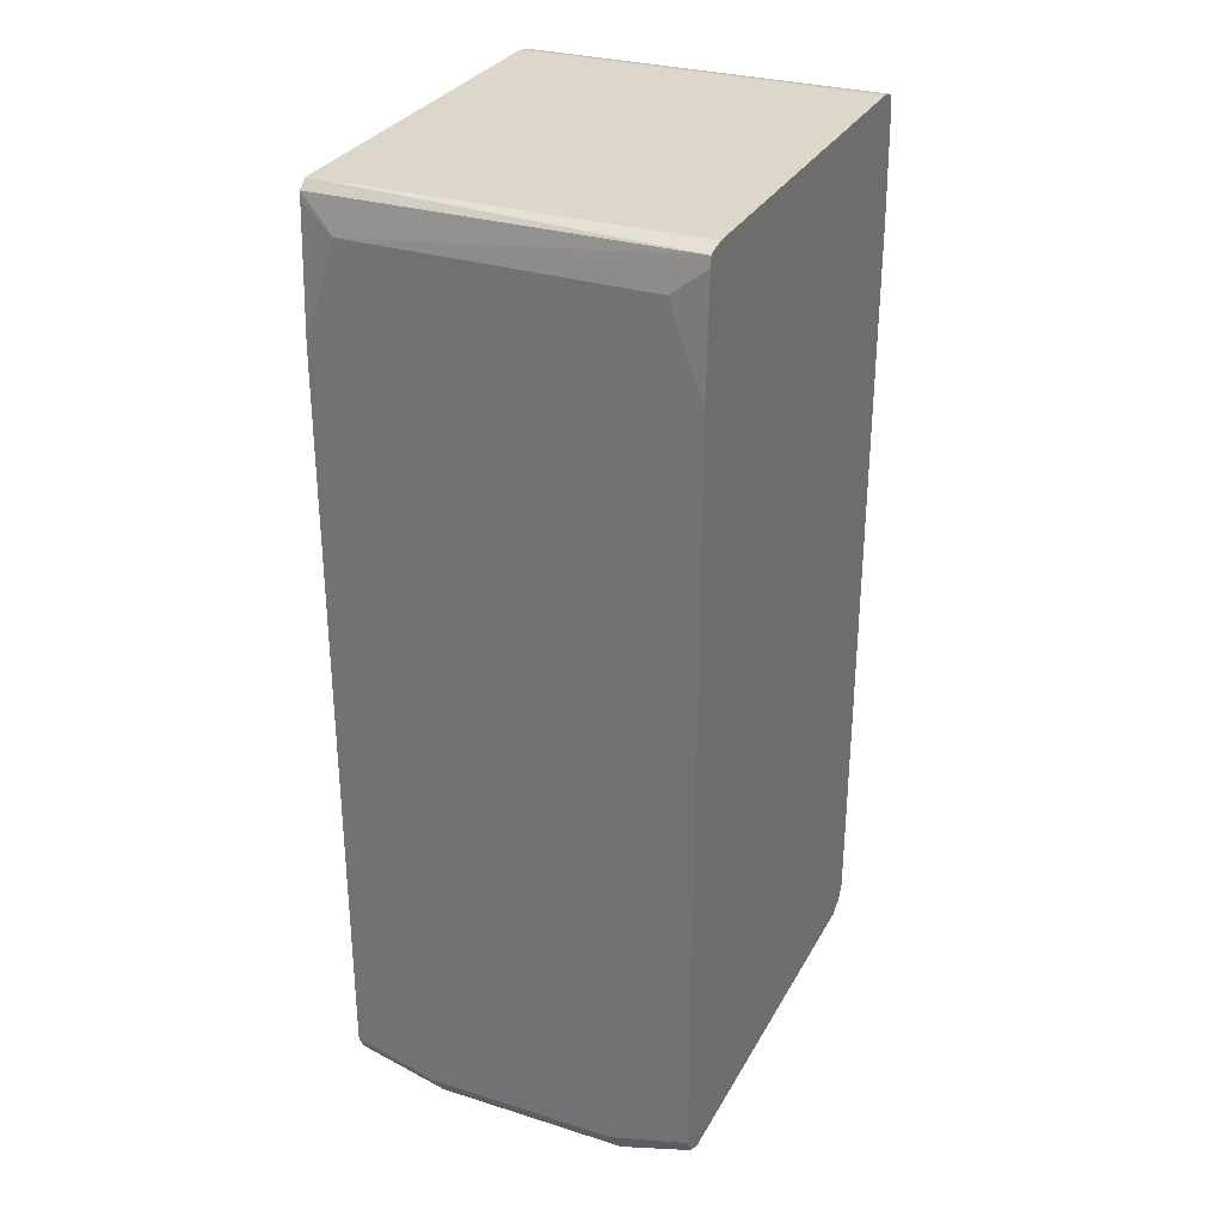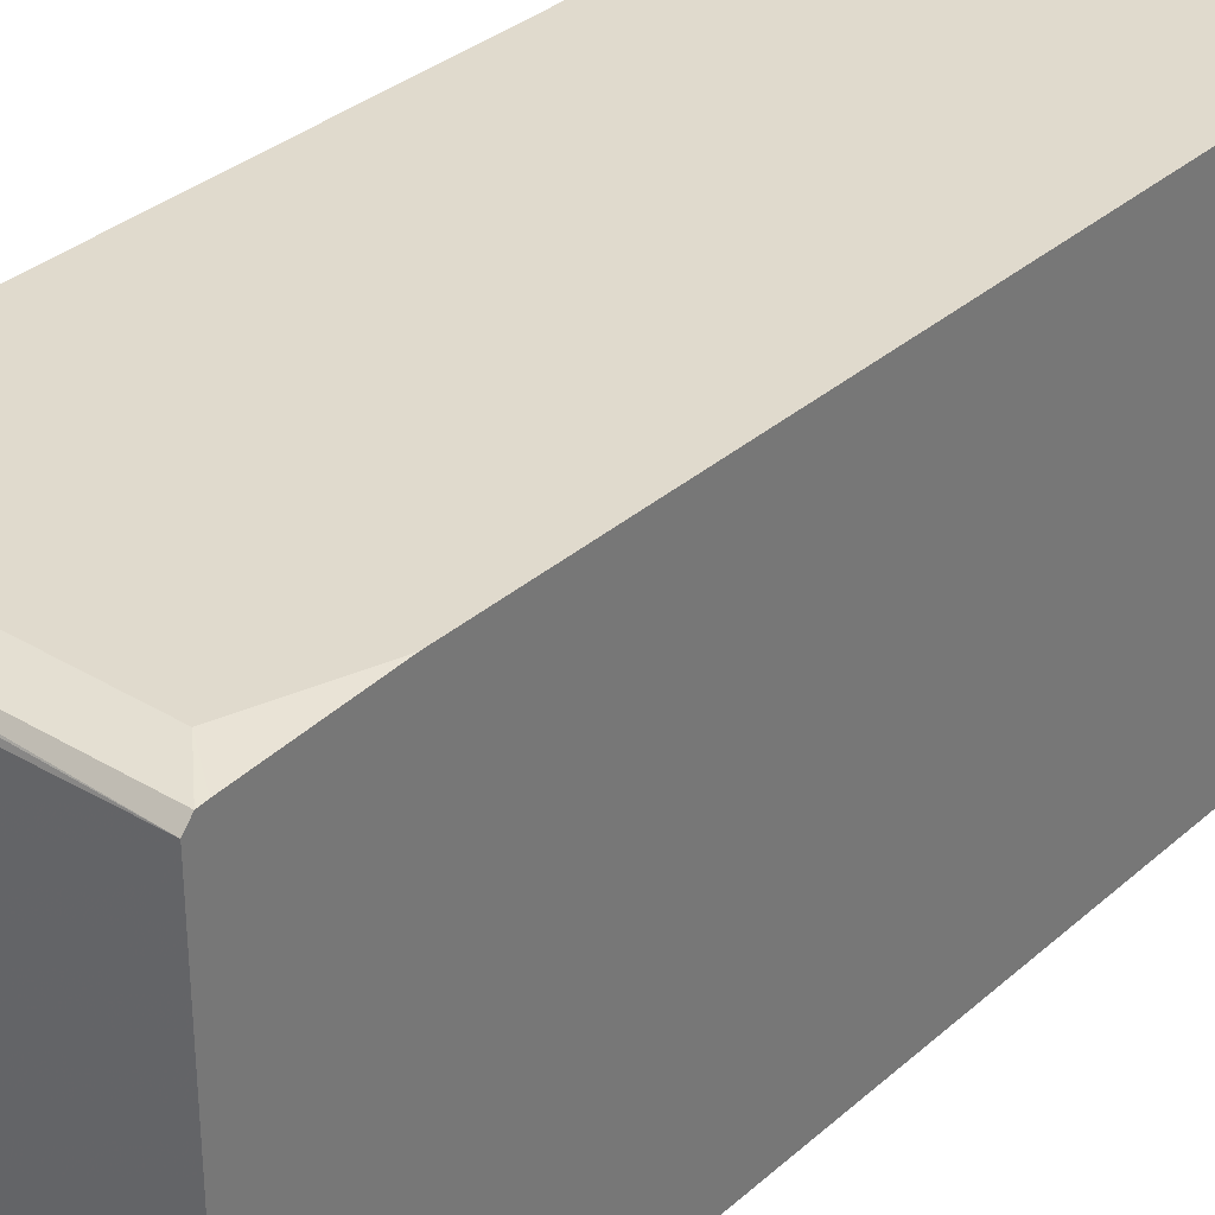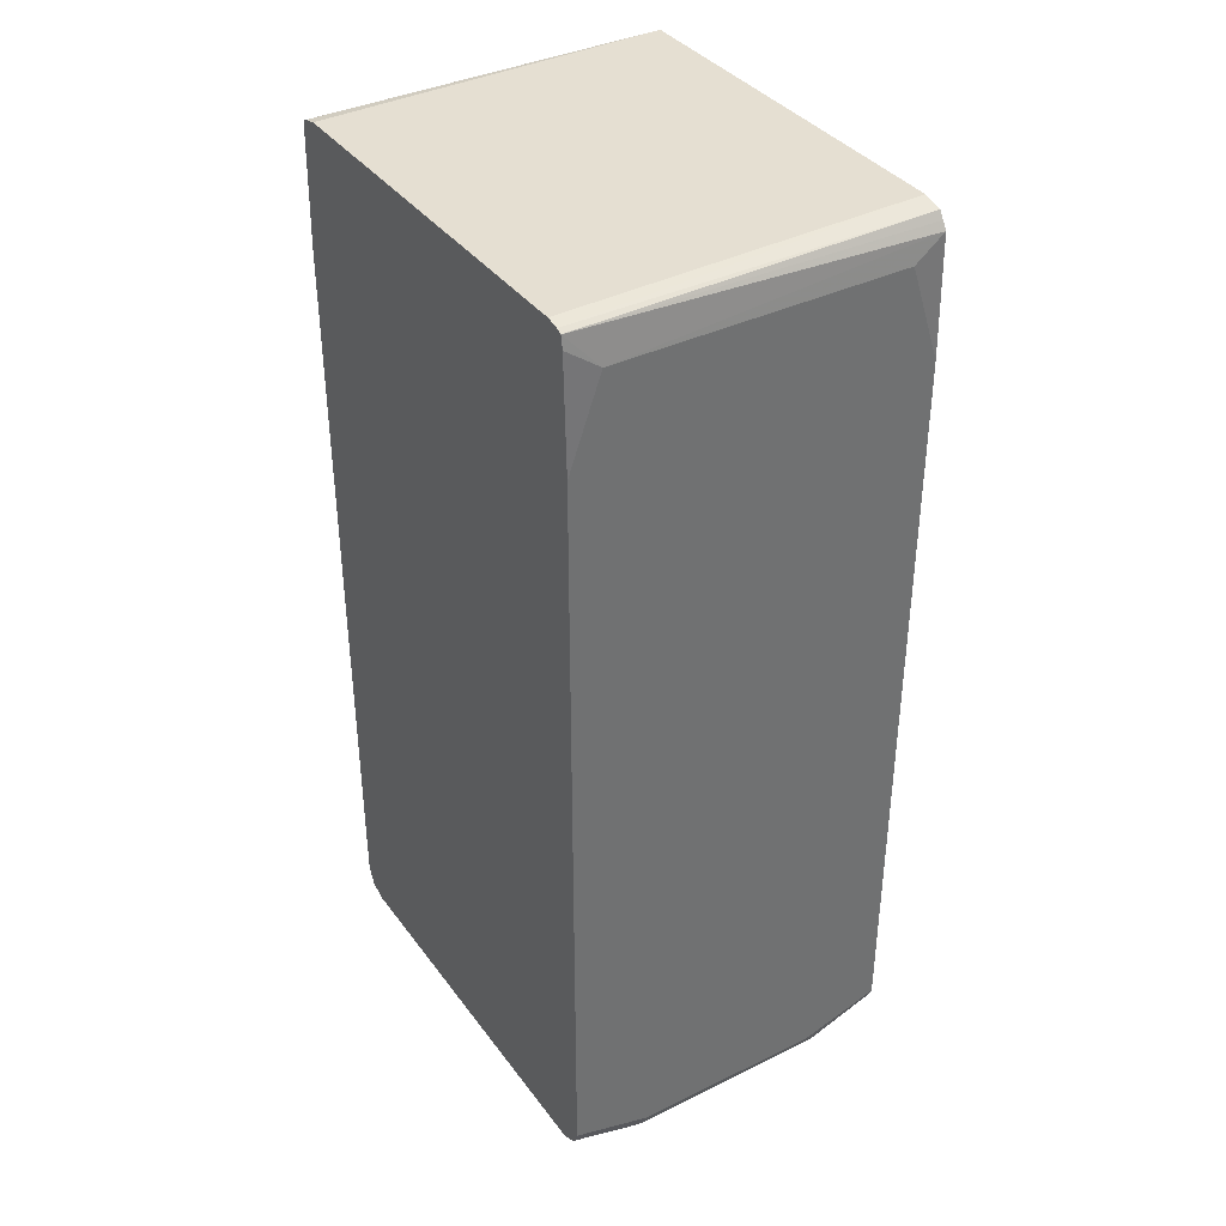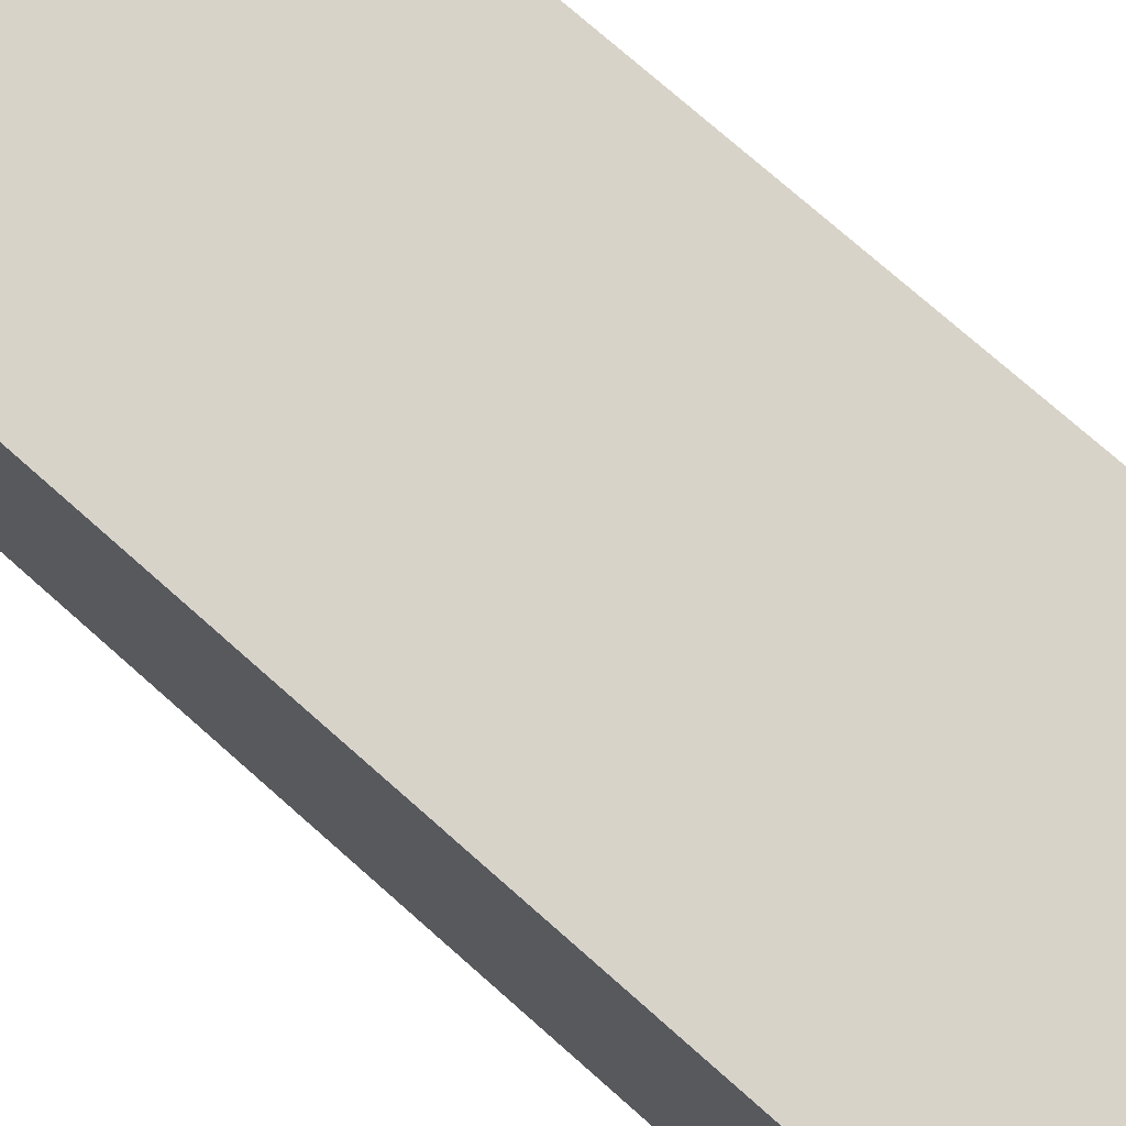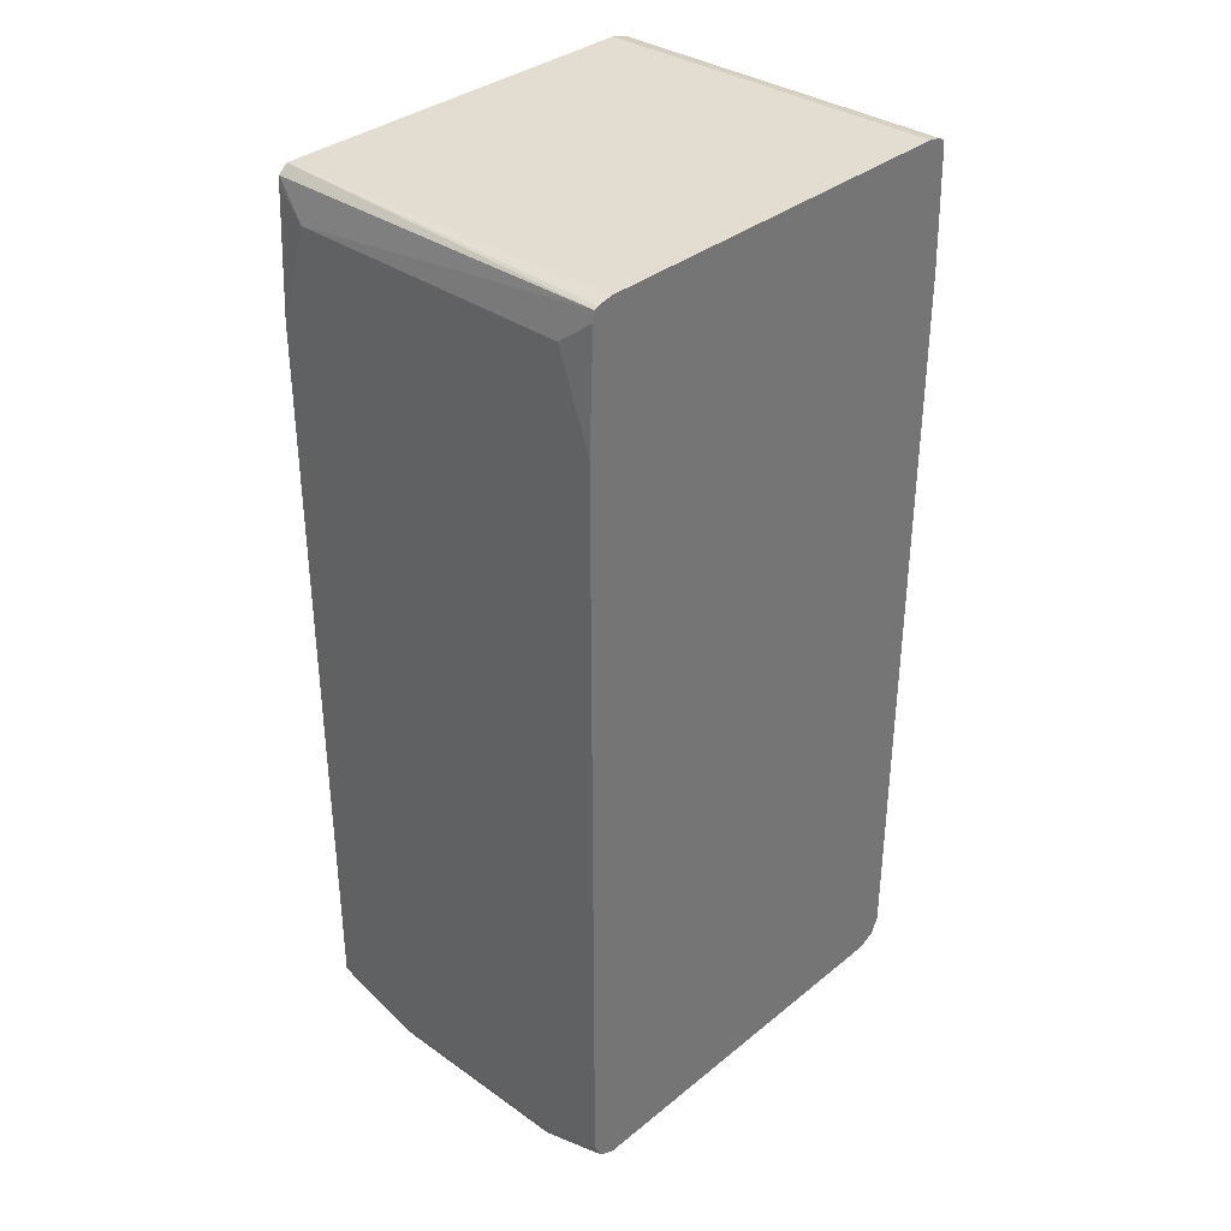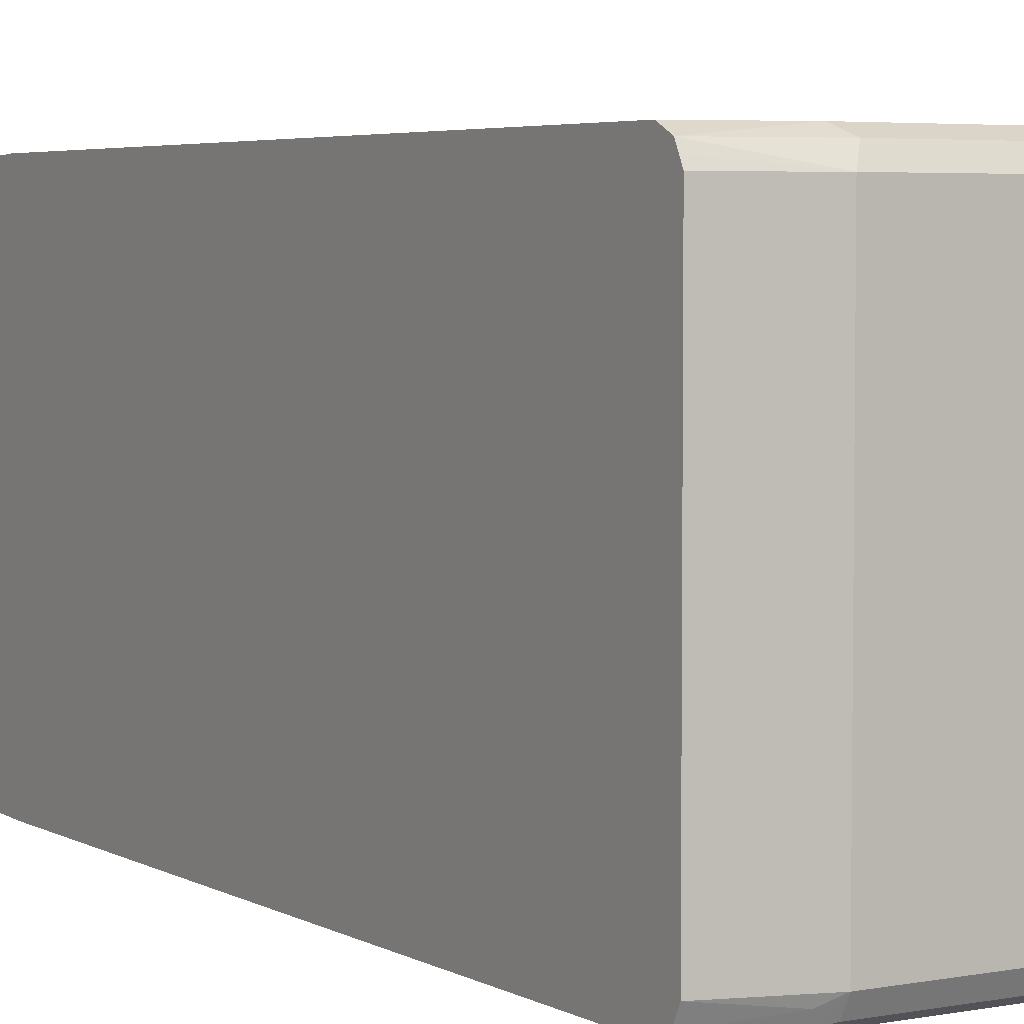
<metadata>
{"format":"obj","ext":"obj","renderer":"f3d","projection":"perspective","resolution":1024,"background":"white","views":[{"elev":30.5,"azim":-155.6,"up":"+Z"},{"elev":33.0,"azim":39.8,"up":"+Y"},{"elev":37.4,"azim":-32.1,"up":"+Z"},{"elev":75.9,"azim":131.4,"up":"+Y"},{"elev":35.0,"azim":-136.9,"up":"+Z"},{"elev":4.4,"azim":148.7,"up":"+Y"}]}
</metadata>
<code>
v 0.1538 -0.1888 -0.9228
v 0.1538 0.1888 -0.9228
v 0.1538 0.1747 -0.1538
v 0.1538 0.1826 -0.1608
v -0.1535 0.1835 -0.1585
v -0.1535 0.1801 -0.1568
v -0.1535 0.1849 -0.167
v -0.1258 0.1888 -0.1888
v 0.1258 0.1888 -0.1888
v 0.1538 0.1833 -0.1683
v 0.1538 0.1888 -0.2727
v -0.1535 0.1888 -0.266
v -0.1535 -0.1835 -0.1585
v -0.1535 0.1678 -0.154
v 0.1538 -0.1607 -0.1538
v -0.1535 -0.1678 -0.154
v -0.1535 -0.1788 -0.1562
v 0.1538 -0.1776 -0.158
v 0.1538 -0.1817 -0.1643
v 0.1538 -0.1859 -0.171
v -0.1258 -0.1888 -0.1888
v 0.1258 -0.1888 -0.1888
v 0.1538 -0.1888 -0.2727
v -0.1535 -0.1888 -0.9228
v -0.1535 -0.1888 -0.266
v -0.1535 -0.1853 -0.1692
v -0.1535 -0.1678 -0.9437
v -0.1535 -0.1817 -0.9367
v -0.0839 -0.1817 -0.9577
v -0.09438 -0.1783 -0.9594
v -0.0839 -0.1678 -0.9648
v 0.08389 -0.1678 -0.9648
v -0.0839 0.1678 -0.9648
v -0.1535 0.1678 -0.9437
v -0.09089 0.1817 -0.9577
v -0.1535 0.1817 -0.9367
v -0.1535 0.1888 -0.9228
v -0.0839 0.1888 -0.9437
v 0.002545 0.1888 -0.9438
v 0.08389 0.1888 -0.9437
v 0.07691 0.1817 -0.9577
v 0.1538 0.1817 -0.9367
v 0.08389 0.1678 -0.9648
v 0.1538 0.1748 -0.9402
v 0.1538 0.1678 -0.9437
v 0.1538 -0.1678 -0.9437
v 0.09787 -0.1748 -0.9577
v 0.09437 -0.1835 -0.9542
v 0.1538 -0.1817 -0.9367
v 0.08389 -0.1888 -0.9437
v 0.002545 -0.1888 -0.9438
v -0.0839 -0.1888 -0.9437
v 0.08389 -0.1817 -0.9577
f 2 3 1
f 47 32 46
f 46 32 45
f 45 32 43
f 44 45 43
f 44 2 45
f 42 40 2
f 42 2 44
f 42 44 43
f 42 43 41
f 42 41 40
f 47 48 32
f 40 41 39
f 39 37 2
f 38 37 39
f 38 39 35
f 38 35 37
f 37 35 36
f 37 36 12
f 36 27 12
f 34 27 36
f 34 36 35
f 34 35 33
f 40 39 2
f 34 33 27
f 47 49 48
f 49 46 1
f 18 20 15
f 15 20 3
f 20 1 3
f 12 27 13
f 37 12 2
f 41 35 39
f 41 43 35
f 43 33 35
f 32 33 43
f 45 2 1
f 47 46 49
f 46 45 1
f 53 32 48
f 53 48 29
f 48 51 29
f 52 24 29
f 52 29 51
f 52 51 24
f 51 1 24
f 50 1 51
f 50 51 48
f 50 48 1
f 53 29 32
f 30 28 27
f 49 1 48
f 31 27 33
f 17 15 16
f 16 15 14
f 14 15 3
f 14 3 6
f 14 6 13
f 6 12 13
f 7 12 6
f 7 8 12
f 8 9 12
f 9 2 12
f 17 18 15
f 11 4 2
f 10 11 9
f 10 9 4
f 5 4 9
f 5 9 8
f 5 8 7
f 5 7 6
f 5 6 3
f 5 3 4
f 4 3 2
f 31 30 27
f 10 4 11
f 17 13 18
f 11 2 9
f 16 14 13
f 31 33 32
f 17 16 13
f 31 32 29
f 31 29 30
f 30 29 28
f 28 29 24
f 28 24 27
f 24 13 27
f 26 21 13
f 26 13 25
f 25 13 24
f 25 24 21
f 26 25 21
f 21 24 1
f 22 21 1
f 23 22 1
f 23 1 20
f 23 20 22
f 22 20 21
f 21 20 13
f 19 13 20
f 19 20 18
f 19 18 13

</code>
